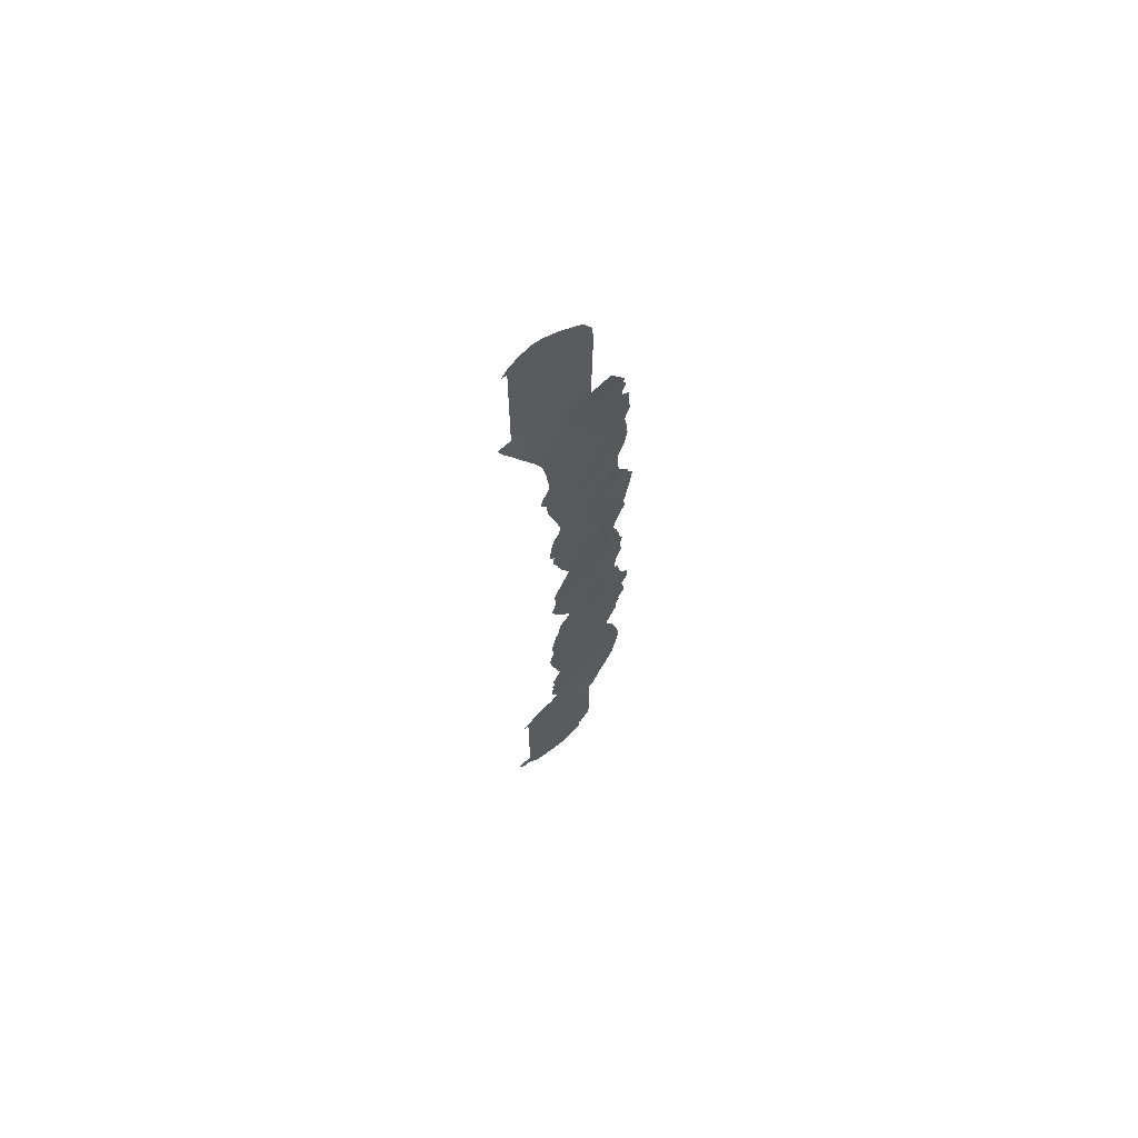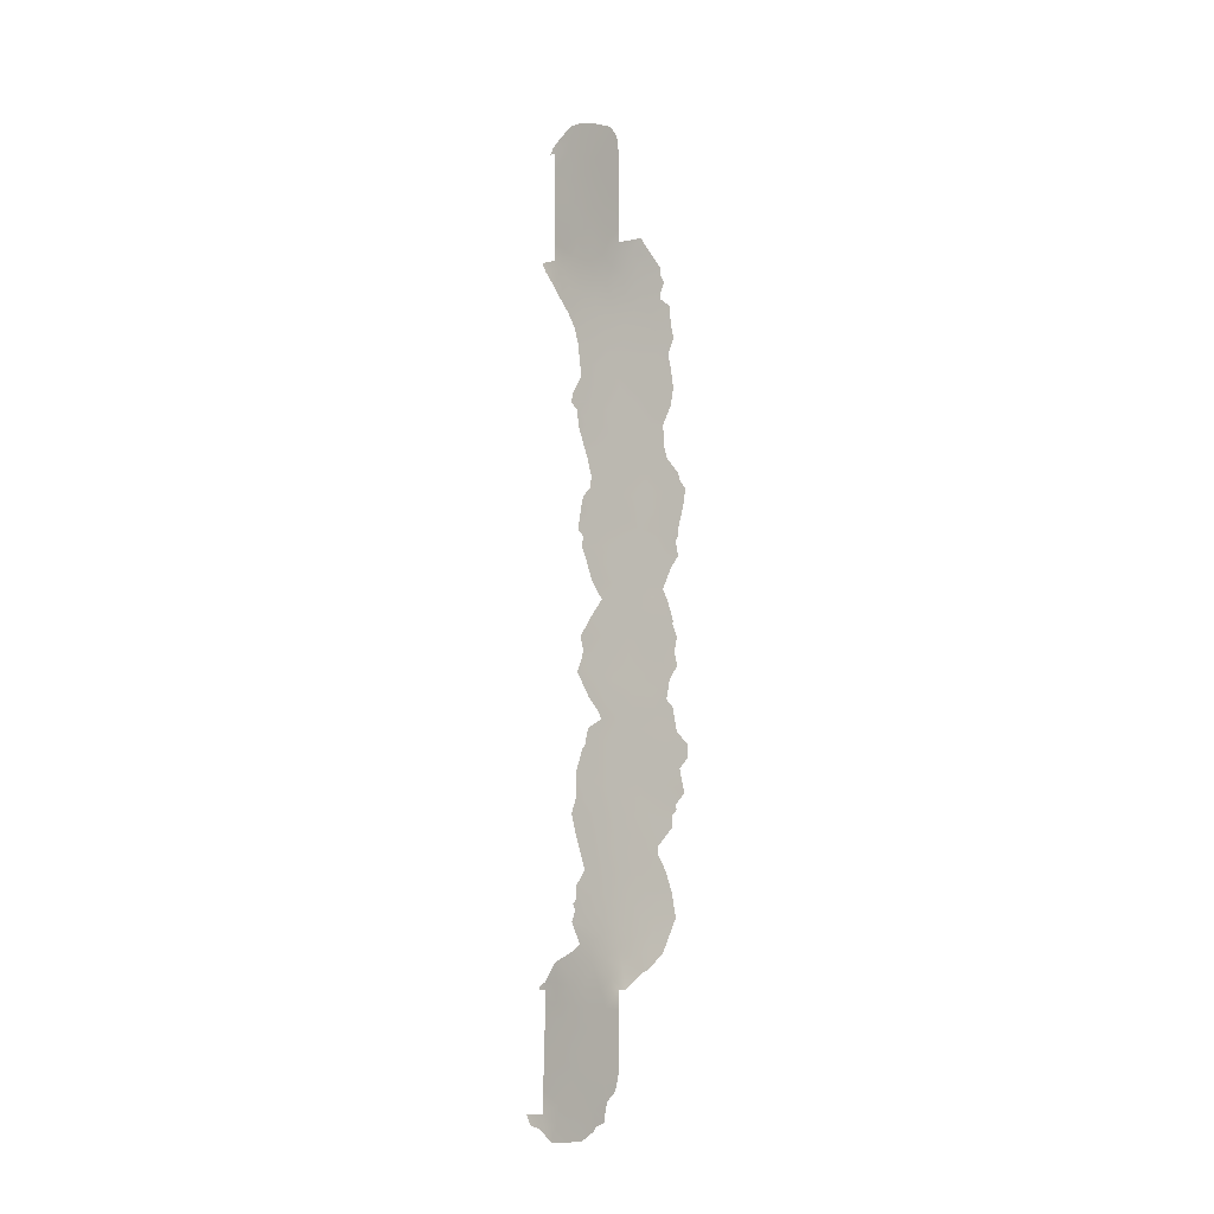
<metadata>
{"format":"obj","ext":"obj","renderer":"f3d","projection":"perspective","resolution":1024,"background":"white","views":[{"elev":66.5,"azim":-154.5,"up":"+Y"},{"elev":-10.5,"azim":-81.4,"up":"+Y"}]}
</metadata>
<code>
v 98.89 -23.34 89.14
v 97.65 -14.58 92.99
v 97.49 41.47 92
v 99.24 -49.01 87.71
v 101.8 42.11 84.55
v 98.12 -41.44 89.83
v 97.04 -30.67 93.8
v 100.9 45.02 86.19
v 97.41 -17.74 93.64
v 98.43 -22.31 90.45
v 101.8 50 84.54
v 97.63 -31.99 91.94
v 97.98 28.96 92.4
v 97.4 28.42 94
v 100.4 37.57 87.01
v 99.55 36.94 88.47
v 98.76 18.63 90.28
v 96.74 27.45 95.82
v 96.86 -28.78 94.59
v 97.94 -12.85 92.15
v 101.4 -50 83.83
v 101.1 41.15 85.83
v 98.09 19.05 92.2
v 98.79 14.83 90.26
v 98.14 21.32 92.07
v 98.04 -34.91 90.45
v 98.19 35.7 91.2
v 98.7 -13.06 89.92
v 101.9 38 84.58
v 96.36 -29.77 95.89
v 101.5 -38 84.03
v 97.22 -26.97 93.68
v 98.94 4.594 89.6
v 98.17 -28.95 90.83
v 96.56 -27.31 95.6
v 96.94 -38 92
v 96.45 -2.251 96.96
v 98.61 -18.07 90.03
v 98.16 44.96 90.82
v 99.03 45.86 89.37
v 97.83 11.4 92.93
v 99.71 -47.53 86.9
v 98.86 43.91 89.68
v 98.79 -8.42 89.65
v 97.53 38 92
v 97.52 39.37 92
v 100.8 35.55 86.06
v 98.7 24.4 90.53
v 99.33 23.59 88.81
v 96.83 -45.91 92
v 99.2 33.02 89.26
v 97.44 -1.072 93.98
v 98.54 2.347 90.66
v 98.97 -4.633 89.37
v 97.94 -0.7631 92.46
v 98.55 10.6 90.89
v 100.9 -43.45 84.99
v 97.51 20.57 93.88
v 99.09 47.91 89.26
v 98.63 -39.7 88.95
v 99.57 -50.67 87.06
v 97.2 12.16 94.85
v 97.47 7.607 93.99
v 97.39 26 94.06
v 97.82 -48.32 90.21
v 96.16 -18.56 97.32
v 96.52 -22.41 96.05
v 99.02 -37.78 88.34
v 96.74 -18.15 95.63
v 98.17 23.26 91.97
v 100.9 49.47 86.21
v 99.89 -37.64 86.77
v 100.8 -39.14 85.29
v 98.97 29.49 89.82
v 97.8 -4.579 92.84
v 98.04 -21.16 91.6
v 99.47 41 88.66
v 97.13 -23.19 94.19
v 97.6 0.8718 93.48
v 98.13 7.529 92.04
v 98.21 -24.35 90.97
v 100.3 42.29 87.29
v 99.62 -39.53 87.23
v 99.34 4.564 88.48
v 98.93 -52.31 88.16
v 101.9 50.71 84.3
v 101.4 51.64 85.26
v 99.33 4.624 88.5
v 97.63 -50.47 90.5
v 97.56 -48.95 90.67
v 99.83 -34.38 86.83
v 100.8 -52.6 84.76
v 96.06 30.37 97.4
v 99.29 -14.09 88.26
v 99.38 -14.35 88
v 96.06 28.14 97.59
v 96 26.93 97.83
v 102.5 38 83.07
v 95.76 11.12 98.95
v 95.99 12.18 98.29
v 98.83 -10.48 89.6
v 98.68 -11.44 90.05
v 96.12 5.925 97.89
v 96.02 6.453 98.19
v 95.66 -31.2 97.73
v 96.53 18.04 96.65
v 102.2 36.83 83.55
v 100.2 21.86 86.66
v 99.92 21.01 87.27
v 95.62 -14.45 98.96
v 95.58 -15.77 99.06
v 101.4 -51.45 83.61
v 101.9 -51.08 82.52
v 102.1 -50 82.05
v 96.43 14.46 97.05
v 98.26 -51.34 89.41
v 98.17 -50.97 89.56
v 98 50.97 91.08
v 102.1 50 83.95
v 99.76 8.193 87.46
v 96.31 3.3 97.41
v 96.07 4.354 98.14
v 99.65 10.59 87.79
v 99.54 11.66 88.02
v 100.5 31.67 86.23
v 96.28 -2.365 97.48
v 96.24 -2.183 97.59
v 96.52 -24.3 95.93
v 96.49 -25.12 95.95
v 99.13 -9.184 88.72
v 95.96 -20.82 97.84
v 96.1 -21.32 97.43
v 95.69 -19.26 98.64
v 101.8 -38 83.28
v 101.7 -37.51 83.5
v 101.4 -37.21 84.02
v 96.08 -6.685 97.97
v 96.02 -13.18 97.92
v 96.21 -26.63 96.69
v 99.13 2.611 89.04
v 99.8 18.97 87.52
v 99.86 26.53 87.55
v 96.26 25.26 97.23
v 101.5 34.99 84.54
v 99.54 -27.96 87.34
v 96 -20.3 97.75
v 96.35 31.2 96.51
v 96.74 -38 92.64
v 96.26 -36.24 94.75
v 96.34 -36.27 94.53
v 99.11 -0.9443 88.94
v 99.5 -29.21 87.4
v 99.54 -30.23 87.3
v 99.64 -29.66 87.08
v 99.59 6.423 87.86
v 99.68 -31.39 86.97
v 96.98 -47.49 91.69
v 97.46 -48.5 90.85
v 99.27 12.52 88.83
v 99.26 13.76 88.89
v 96.65 38 94.42
v 99.53 7.447 88.05
v 99.74 24.47 87.76
v 96.08 -3.777 97.97
v 97.42 48.03 92
v 97.52 49.63 91.82
v 99.16 -26.39 88.32
v 99.17 -12.28 88.62
v 99.64 -52.5 86.87
v 100.6 52.52 86.59
v 97.45 -48.83 90.85
v 95.87 -34.68 96.38
v 96.01 12.81 98.25
v 95.87 -16.82 98.19
v 100.1 22.79 86.83
v 96.46 0.1089 96.99
v 98.74 0.7071 90.08
v 96.25 33.88 96.43
v 96.19 34.59 96.46
v 99.62 -6.485 87.45
v 99.43 -4.946 88.01
v 99.52 -2.886 87.78
v 99.41 -4.333 88.09
v 99.34 -33.62 87.79
v 99.45 -4.755 87.97
v 96.09 -22.5 97.39
v 99.13 2.598 89.06
v 95.84 9.502 98.72
v 96.36 31.69 96.42
v 100.7 -35.29 85.15
v 96.63 1.11 96.52
v 96.19 -10.62 97.48
v 96.39 -9.955 96.87
v 99.2 52.04 89.06
v 99.74 -20.73 86.88
v 99.56 -19.06 87.38
v 99.57 -19.01 87.36
v 96.15 32.87 96.88
v 99.59 -16.66 87.33
v 99.55 -18.97 87.41
v 96.92 -32.97 93.64
v 98.22 38.54 90.83
v 99.96 28.15 87.36
v 97.31 15.64 94.43
v 97.72 17.15 93.3
v 97.67 24.21 93.36
v 96.51 15.83 96.74
v 101.8 39.85 84.56
v 96.65 29.31 95.94
v 97.09 32.03 94.49
v 100.5 33.89 86.52
v 101.1 33.65 85.19
v 101.5 -45.29 83.9
v 99.16 35.12 89.22
v 98.61 34.06 90.53
v 101.8 43.67 84.55
v 97.09 24.04 94.95
v 96.33 -32.03 95.54
v 97.98 -26.7 91.5
v 97.51 -21.26 93.15
v 97.05 17.59 95.19
v 97.44 45.8 92
v 97.58 30.37 93.38
v 98.32 -11.34 91.07
v 98.92 -29.35 88.85
v 100.3 39.97 87.21
v 101.2 38.92 85.75
v 97.16 -19.61 94.33
v 99.08 17.28 89.42
v 95.91 -28.75 97.33
v 96.27 -15.02 97.05
v 101.3 -51.12 83.97
v 96.95 14.15 95.51
v 99.07 31.17 89.58
v 96.57 23.81 96.42
v 96.16 23.77 97.52
v 97.87 5.844 92.76
v 96.5 4.981 96.86
v 96.32 6.546 97.35
v 101.4 -47.78 83.85
v 99.35 -24.89 87.9
v 96.45 21.86 96.81
v 96.86 19.82 95.73
v 96.89 -42.36 92
v 97.41 -41.29 91.11
v 96.92 -39.88 92
v 97.67 -39.68 90.68
v 96.23 19.93 97.48
v 98.4 16.92 91.37
v 97.46 43.6 92
v 101.8 48.1 84.53
v 96.57 -6.013 96.47
v 98.09 43.26 90.97
v 98.62 42.06 90.1
v 96.11 21.7 97.76
v 98.06 15.02 92.32
v 99.51 -45.87 87.27
v 96.95 22.09 95.4
v 99.45 42.69 88.69
v 96.91 -25.29 94.7
v 101.5 -43.03 83.94
v 97.49 -28.75 92.74
v 98.7 20.48 90.48
v 100.3 -44.63 85.91
v 97.01 -14.65 94.87
v 98.33 -14.69 90.96
v 96.59 -12.86 96.24
v 100.1 35.45 87.46
v 97.27 -12.66 94.18
v 99.24 25.57 89.07
v 101.5 -40.75 83.99
v 100.9 -41.92 85.06
v 96.32 -7.984 97.19
v 96.68 25.62 96.06
v 98.03 27.16 92.33
v 101.3 36.9 85.27
v 97.58 22.53 93.66
v 96.91 -1.547 95.59
v 97.1 -35.88 92.45
v 96.74 -34.88 93.7
v 96.78 3.5 95.98
v 98.52 28.39 90.96
v 97.34 -3.138 94.27
v 96.38 35.84 95.68
v 97.73 -30.28 91.88
v 98.52 -45.28 89.04
v 98.33 12.96 91.52
v 98.35 -30.88 90.17
v 98.32 -5.678 91.21
v 98.74 22.43 90.37
v 99.27 38.84 89.01
v 97.61 -8.684 93.24
v 98.36 -3.698 91.15
v 97.41 -16.1 93.66
v 98.03 -16.65 91.8
v 98.93 -33.37 88.7
v 96.86 -44.14 92
v 99 -14.84 89.03
v 99.41 15.6 88.48
v 98.91 12.76 89.88
v 101.8 45.68 84.55
v 101.1 46.42 85.77
v 99.3 -43.86 87.68
v 99.9 44.36 87.92
v 98.21 46.97 90.72
v 97.27 36.49 93.17
v 98.64 8.186 90.6
v 97.79 32.18 92.66
v 97.56 -24.91 92.81
v 96.7 -3.812 96.14
v 96.92 -9.34 95.33
v 97.03 -7.384 95.08
v 98.16 48.94 90.78
v 99.96 48.79 87.8
v 100.8 -37.27 85.26
v 98.33 30.47 91.43
v 99.55 29.62 88.4
v 100.1 29.81 87
v 98.63 26.42 90.7
v 98.12 25.19 92.13
v 98.72 -27.47 89.48
v 98.75 -50.6 88.54
v 100.7 51.13 86.46
v 98.55 -20.22 90.15
v 96.18 -5.209 97.71
v 95.81 -33.68 96.78
v 96.24 -16.8 97.1
v 97.87 -2.524 92.67
v 96.59 12.84 96.65
v 97.68 -6.679 93.11
v 99.12 11.01 89.22
v 97.46 18.82 94.05
v 97.65 -44.82 90.6
v 97.44 4.007 94.01
v 97.22 2.611 94.66
v 96.89 -16.49 95.19
v 97.56 -10.74 93.3
v 97.16 5.275 94.89
v 96.61 33.66 95.51
v 99.48 -7.25 87.8
v 99.57 -22.82 87.35
v 99.88 33.49 87.74
v 99.76 31.5 87.93
v 96.84 8.858 95.84
v 97.5 -34.04 91.91
v 98.96 -6.442 89.28
v 98.76 -16.37 89.64
v 99.35 -35.73 87.79
v 96.26 10.11 97.53
v 96.8 -11.02 95.67
v 97.7 -46.84 90.44
v 98.23 -32.84 90.2
v 96.83 -21.29 95.18
v 100.1 52.51 87.56
v 100.1 -36.07 86.39
v 97.21 -5.322 94.62
v 99.25 27.75 89.1
v 99.59 17.27 88
v 96.72 10.99 96.23
v 97.34 9.943 94.35
v 96.36 8.129 97.25
v 100.1 -42.61 86.27
v 97.9 -19.2 92.09
v 99.16 -18.46 88.51
v 98.56 6.142 90.75
v 98.3 4.194 91.44
v 96.01 7.356 98.23
v 97.92 2.562 92.55
v 101.5 -39.08 84.02
v 98.45 -1.396 90.91
v 100.3 -40.82 85.99
v 100.1 46.62 87.56
v 97.84 -22.94 92.13
v 96.41 -20.17 96.54
v 97.55 -42.99 90.82
v 99.21 -41.64 87.9
v 99.12 -21.13 88.56
v 98.47 32.52 90.98
v 97.04 0.4942 95.25
v 98.36 -43.34 89.37
v 98.25 -49.34 89.44
v 98.66 -47.36 88.73
v 98.26 -7.609 91.33
v 98.09 -37.99 90.02
v 98 9.245 92.41
v 100.8 47.88 86.36
v 98.61 37.12 90.13
v 100.3 -48.88 85.72
v 98.25 -9.539 91.28
v 99.32 19.36 88.75
v 98.93 -2.961 89.46
v 100.5 -50.9 85.39
v 97.23 33.8 93.85
v 96.78 6.783 96.03
v 96.32 -34.08 95.12
v 99.07 6.251 89.32
v 98.69 -25.35 89.6
v 97.52 -36.8 91.12
v 98.49 40.18 90.35
v 100.5 -46.71 85.49
v 98.98 49.99 89.43
v 99.42 21.72 88.56
v 97.63 13.66 93.54
v 99.12 8.429 89.22
v 96.95 30.33 95.05
v 99.94 50.59 87.81
v 100.9 43.3 86.17
v 98.62 -35.66 89.23
v 98.23 0.5516 91.62
v 97 35.29 94.15
v 99.14 -31.79 88.28
v 97.75 34.58 92.37
f 33 88 84
f 29 107 276
f 213 240 400
f 7 201 218
f 33 84 140
f 222 305 39
f 227 29 276
f 402 108 109
f 19 30 230
f 233 115 207
f 322 116 117
f 401 313 118
f 11 86 119
f 281 191 121
f 58 243 258
f 64 206 217
f 37 126 127
f 260 129 128
f 374 132 131
f 224 20 337
f 31 135 134
f 31 136 135
f 20 28 266
f 57 362 272
f 337 20 269
f 374 146 66
f 27 215 412
f 280 279 150
f 225 152 153
f 290 263 25
f 363 295 38
f 3 254 399
f 375 333 297
f 300 160 159
f 301 216 8
f 372 386 302
f 257 286 303
f 39 40 43
f 80 307 365
f 49 48 270
f 61 169 85
f 252 325 310
f 65 90 171
f 65 171 158
f 395 326 218
f 24 256 249
f 31 315 136
f 258 242 235
f 9 336 294
f 78 309 260
f 322 381 4
f 63 338 394
f 206 64 320
f 69 66 327
f 348 408 184
f 266 298 347
f 374 353 132
f 57 213 264
f 14 275 64
f 374 131 146
f 28 168 94
f 100 349 99
f 309 219 32
f 336 231 265
f 210 405 189
f 42 382 257
f 379 335 79
f 70 320 48
f 267 192 350
f 345 352 26
f 153 152 154
f 283 52 328
f 170 323 354
f 323 406 354
f 377 195 341
f 401 59 313
f 68 60 384
f 78 353 220
f 293 328 370
f 17 23 263
f 360 359 62
f 364 200 196
f 196 200 197
f 178 189 198
f 324 76 363
f 391 151 182
f 402 175 108
f 217 235 274
f 347 298 199
f 312 252 356
f 356 283 75
f 59 372 40
f 362 264 303
f 80 385 307
f 339 179 410
f 68 348 72
f 226 82 22
f 33 140 187
f 269 265 267
f 26 296 408
f 271 73 369
f 391 370 151
f 361 344 394
f 359 344 349
f 376 371 362
f 334 366 368
f 225 34 321
f 82 259 304
f 357 203 142
f 357 74 317
f 22 5 208
f 201 7 12
f 87 86 11
f 11 71 323
f 207 221 204
f 207 106 221
f 208 29 227
f 89 90 381
f 19 262 7
f 300 287 24
f 95 298 94
f 395 201 280
f 18 97 96
f 29 98 107
f 211 212 125
f 7 30 19
f 216 5 407
f 22 407 5
f 206 277 217
f 218 30 7
f 218 201 395
f 219 34 262
f 224 101 102
f 221 205 204
f 222 165 305
f 210 223 405
f 104 239 103
f 106 243 221
f 37 278 310
f 37 176 278
f 402 109 390
f 30 218 105
f 30 105 230
f 35 230 139
f 110 231 111
f 190 315 355
f 190 136 315
f 232 392 21
f 232 112 92
f 92 392 232
f 112 232 113
f 21 113 232
f 113 21 114
f 250 39 253
f 235 236 143
f 121 238 281
f 238 121 122
f 226 16 291
f 240 21 388
f 19 32 262
f 35 260 32
f 226 227 15
f 331 124 123
f 397 241 167
f 258 243 242
f 242 243 248
f 350 311 337
f 337 311 292
f 243 58 332
f 274 64 217
f 102 28 224
f 209 18 96
f 93 209 96
f 244 246 245
f 246 36 247
f 243 106 248
f 242 248 255
f 25 58 277
f 44 346 340
f 66 133 174
f 277 58 258
f 292 389 337
f 20 224 28
f 229 249 17
f 17 249 23
f 250 222 39
f 251 301 302
f 252 137 325
f 253 3 250
f 253 254 3
f 242 255 236
f 35 32 19
f 291 16 387
f 16 214 387
f 387 214 27
f 205 256 204
f 130 101 44
f 257 400 42
f 217 277 258
f 194 406 401
f 296 26 352
f 138 231 110
f 128 67 78
f 298 95 199
f 82 77 259
f 77 82 226
f 385 63 360
f 129 35 139
f 260 35 129
f 228 353 374
f 288 225 153
f 261 213 57
f 262 32 219
f 17 263 390
f 257 264 400
f 265 269 2
f 2 266 295
f 343 342 125
f 267 231 138
f 163 270 142
f 271 261 272
f 261 57 272
f 252 273 137
f 319 275 282
f 282 275 13
f 337 269 350
f 238 338 281
f 16 268 214
f 275 14 13
f 14 223 13
f 18 64 274
f 15 227 276
f 212 47 144
f 321 167 145
f 66 146 133
f 319 357 270
f 202 291 387
f 45 387 27
f 209 93 147
f 14 209 405
f 223 14 405
f 405 209 147
f 37 127 176
f 308 393 412
f 412 215 378
f 148 398 36
f 148 279 398
f 279 148 150
f 149 280 150
f 319 282 357
f 357 282 74
f 306 284 161
f 34 288 285
f 285 288 12
f 52 379 79
f 381 90 65
f 225 321 145
f 225 145 152
f 233 207 204
f 101 389 44
f 12 288 352
f 206 70 277
f 70 25 277
f 70 290 25
f 15 16 226
f 226 291 77
f 43 259 254
f 259 77 254
f 2 295 294
f 2 20 266
f 363 9 295
f 39 43 253
f 253 43 254
f 46 3 399
f 156 411 153
f 225 288 34
f 23 58 25
f 234 316 378
f 244 375 297
f 297 333 50
f 50 333 351
f 351 157 50
f 65 351 382
f 351 158 157
f 298 266 28
f 159 331 300
f 299 160 24
f 160 300 24
f 211 342 268
f 211 268 47
f 211 47 212
f 251 386 71
f 249 256 205
f 8 216 407
f 302 386 251
f 264 257 303
f 257 382 286
f 40 304 43
f 27 306 45
f 306 412 410
f 155 396 162
f 365 237 80
f 27 214 215
f 223 210 308
f 308 412 378
f 163 49 270
f 164 126 37
f 312 311 273
f 368 366 53
f 313 165 166
f 118 313 166
f 353 228 220
f 260 128 78
f 290 70 48
f 290 48 49
f 13 316 282
f 282 316 74
f 317 234 343
f 343 318 317
f 318 343 125
f 317 318 203
f 319 270 48
f 320 275 319
f 320 319 48
f 390 263 402
f 290 49 402
f 202 45 46
f 46 399 202
f 321 397 167
f 321 219 397
f 28 102 168
f 18 274 97
f 143 97 274
f 85 322 61
f 322 85 116
f 323 170 87
f 363 38 324
f 310 325 164
f 89 381 117
f 227 226 22
f 227 22 208
f 209 14 18
f 91 355 348
f 355 91 190
f 395 172 326
f 218 326 105
f 380 376 303
f 229 24 249
f 173 329 100
f 75 293 289
f 293 54 289
f 283 328 75
f 233 329 115
f 289 330 75
f 243 332 221
f 221 332 205
f 351 286 382
f 247 60 6
f 335 334 368
f 169 392 92
f 61 392 169
f 52 278 379
f 217 258 235
f 235 242 236
f 9 228 69
f 240 388 400
f 223 308 316
f 339 393 210
f 409 368 53
f 53 177 409
f 286 333 380
f 61 322 4
f 322 117 381
f 179 339 178
f 320 64 275
f 346 180 340
f 44 340 130
f 346 181 180
f 231 336 327
f 327 66 174
f 54 391 183
f 182 183 391
f 228 374 69
f 69 374 66
f 256 403 204
f 205 23 249
f 1 341 241
f 352 411 296
f 51 342 343
f 342 211 125
f 342 51 214
f 342 214 268
f 343 234 51
f 295 266 347
f 74 234 317
f 394 344 63
f 345 279 280
f 185 54 183
f 185 181 54
f 295 347 38
f 67 128 186
f 67 186 132
f 329 173 115
f 53 33 187
f 53 187 177
f 88 33 396
f 365 33 366
f 56 41 287
f 287 41 403
f 331 56 300
f 300 56 287
f 348 184 91
f 18 14 64
f 11 323 87
f 298 28 94
f 260 309 32
f 309 81 219
f 327 336 69
f 294 336 265
f 189 405 147
f 189 339 210
f 42 4 382
f 381 382 4
f 379 278 176
f 191 379 176
f 196 324 364
f 38 364 324
f 70 206 320
f 267 138 192
f 350 192 193
f 158 351 65
f 351 333 286
f 352 288 411
f 44 383 346
f 345 201 12
f 12 352 345
f 181 346 54
f 54 346 289
f 292 312 330
f 316 308 378
f 252 312 273
f 328 52 55
f 52 283 278
f 71 11 251
f 71 406 323
f 406 194 354
f 58 23 332
f 332 23 205
f 305 59 40
f 350 193 311
f 273 311 193
f 314 59 401
f 313 59 305
f 313 305 165
f 73 72 315
f 315 72 355
f 348 68 408
f 408 68 384
f 398 384 36
f 36 384 247
f 78 67 353
f 73 83 72
f 72 83 68
f 270 357 142
f 316 234 74
f 293 75 328
f 370 328 55
f 17 390 229
f 390 141 358
f 229 358 299
f 263 23 25
f 7 262 285
f 285 262 34
f 329 359 100
f 404 331 123
f 404 123 120
f 41 360 62
f 188 349 361
f 377 324 196
f 196 195 377
f 7 285 12
f 392 61 388
f 178 339 189
f 200 364 199
f 9 363 228
f 228 363 220
f 274 235 143
f 38 347 199
f 364 38 199
f 359 349 100
f 51 234 378
f 188 361 367
f 367 361 239
f 367 239 104
f 306 410 284
f 63 80 237
f 310 164 37
f 356 252 310
f 79 368 409
f 356 310 283
f 41 385 360
f 385 80 63
f 2 294 265
f 376 362 303
f 362 57 264
f 385 41 56
f 53 366 33
f 68 83 60
f 393 339 410
f 410 179 284
f 214 51 215
f 348 355 72
f 62 359 329
f 62 329 233
f 62 233 403
f 41 62 403
f 15 268 16
f 6 60 376
f 60 83 376
f 350 269 267
f 269 20 2
f 267 265 231
f 315 31 73
f 369 73 31
f 370 177 151
f 26 408 398
f 83 73 371
f 22 82 407
f 361 349 344
f 237 365 366
f 359 360 344
f 376 83 371
f 362 371 272
f 237 338 63
f 338 237 334
f 79 335 368
f 334 237 366
f 370 55 409
f 321 34 219
f 304 40 372
f 304 372 8
f 309 373 81
f 279 345 26
f 279 26 398
f 10 373 76
f 304 8 407
f 304 407 82
f 304 259 43
f 349 188 99
f 375 244 245
f 245 247 6
f 333 375 380
f 144 47 276
f 353 67 132
f 6 376 380
f 245 246 247
f 375 245 6
f 103 238 122
f 103 239 238
f 330 356 75
f 6 380 375
f 330 312 356
f 271 272 371
f 88 396 155
f 51 378 215
f 380 303 286
f 312 292 311
f 73 271 371
f 144 276 107
f 39 305 40
f 231 327 111
f 307 56 404
f 383 289 346
f 327 174 111
f 65 382 381
f 239 361 394
f 383 330 289
f 162 404 120
f 213 400 264
f 124 331 159
f 330 383 292
f 385 56 307
f 386 314 71
f 357 317 203
f 202 387 45
f 101 224 389
f 247 384 60
f 310 278 283
f 388 4 42
f 389 224 337
f 383 389 292
f 360 63 344
f 389 383 44
f 391 293 370
f 9 294 295
f 4 388 61
f 9 69 336
f 223 316 13
f 391 54 293
f 52 79 55
f 409 55 79
f 21 392 388
f 363 76 220
f 386 372 314
f 210 393 308
f 239 394 238
f 377 341 1
f 394 338 238
f 395 149 172
f 307 396 365
f 49 163 175
f 49 175 402
f 395 280 149
f 345 280 201
f 398 408 384
f 399 291 202
f 373 220 76
f 397 219 81
f 314 372 59
f 291 399 77
f 373 309 78
f 399 254 77
f 141 390 109
f 400 388 42
f 314 401 406
f 373 78 220
f 194 401 118
f 290 402 263
f 10 1 81
f 377 1 10
f 24 229 299
f 373 10 81
f 19 230 35
f 47 268 15
f 301 8 302
f 403 233 204
f 276 47 15
f 397 1 241
f 324 377 10
f 76 324 10
f 397 81 1
f 404 56 331
f 256 24 287
f 191 281 335
f 379 191 335
f 403 256 287
f 314 406 71
f 8 372 302
f 396 307 404
f 408 296 184
f 370 409 177
f 296 411 156
f 229 390 358
f 45 306 161
f 411 288 153
f 412 306 27
f 410 412 393
f 33 365 396
f 334 335 281
f 334 281 338
f 396 404 162
f 296 156 184

</code>
